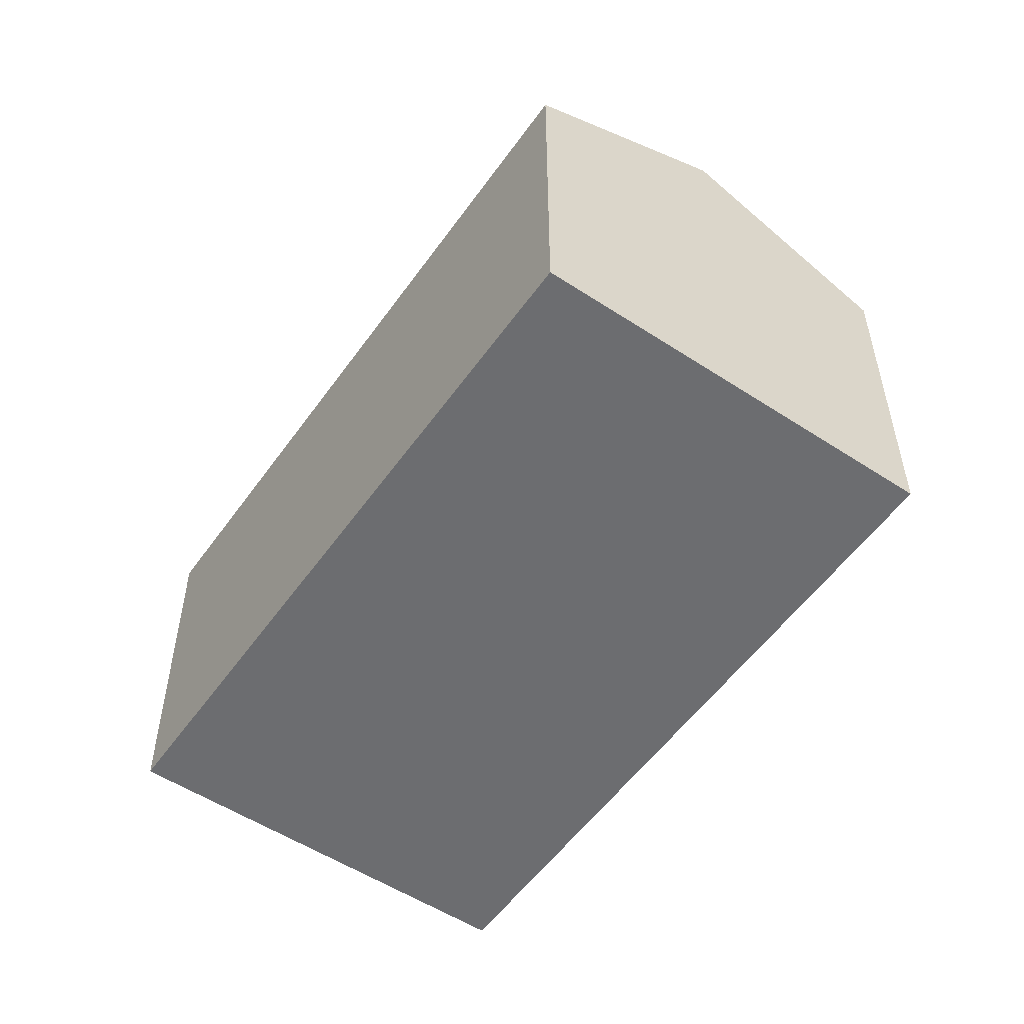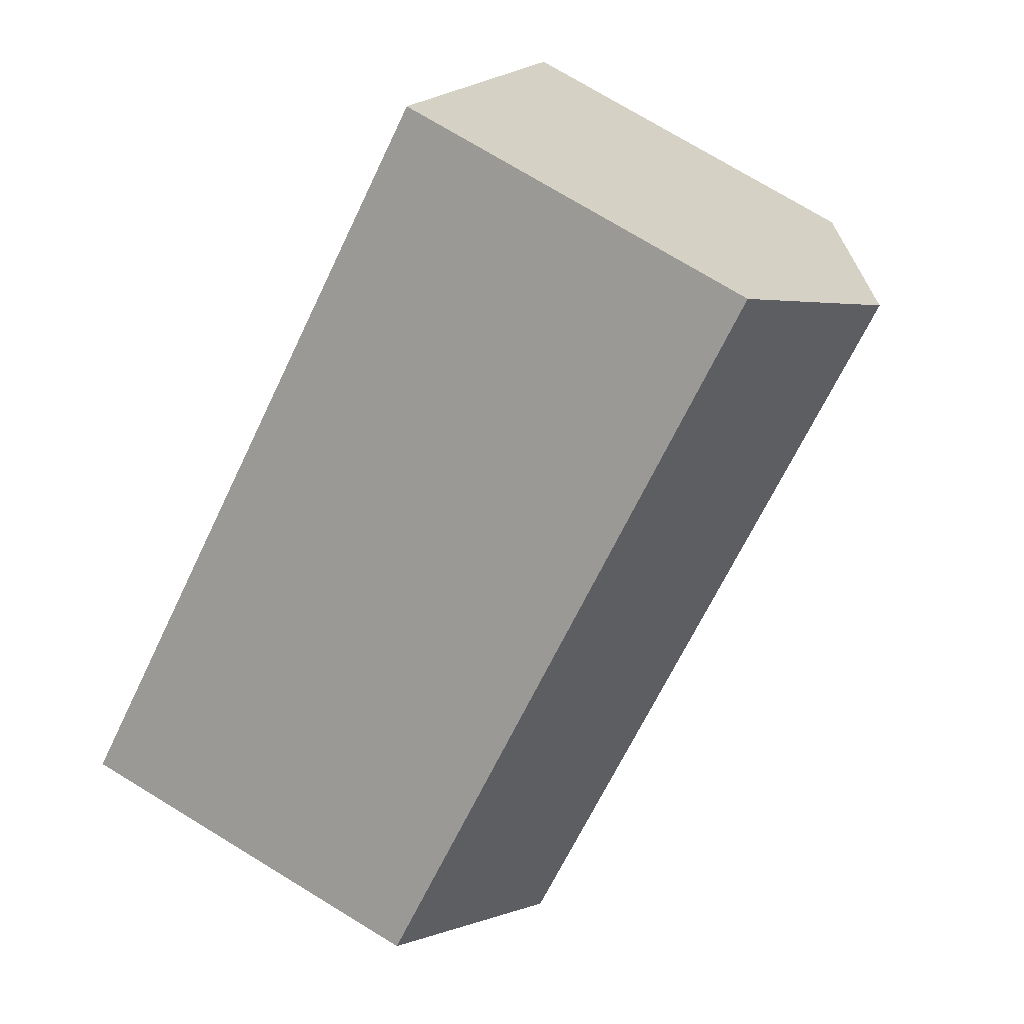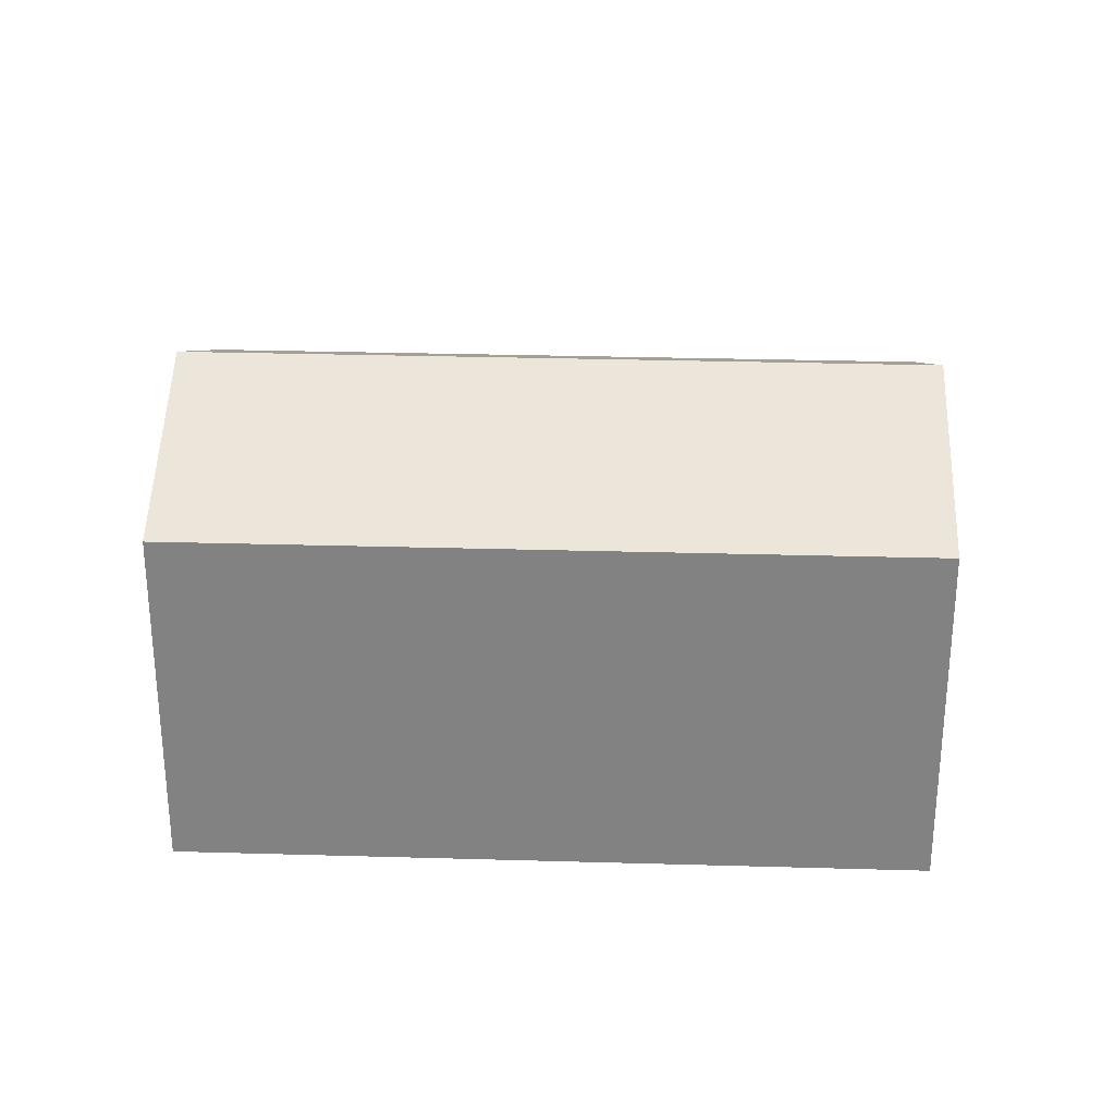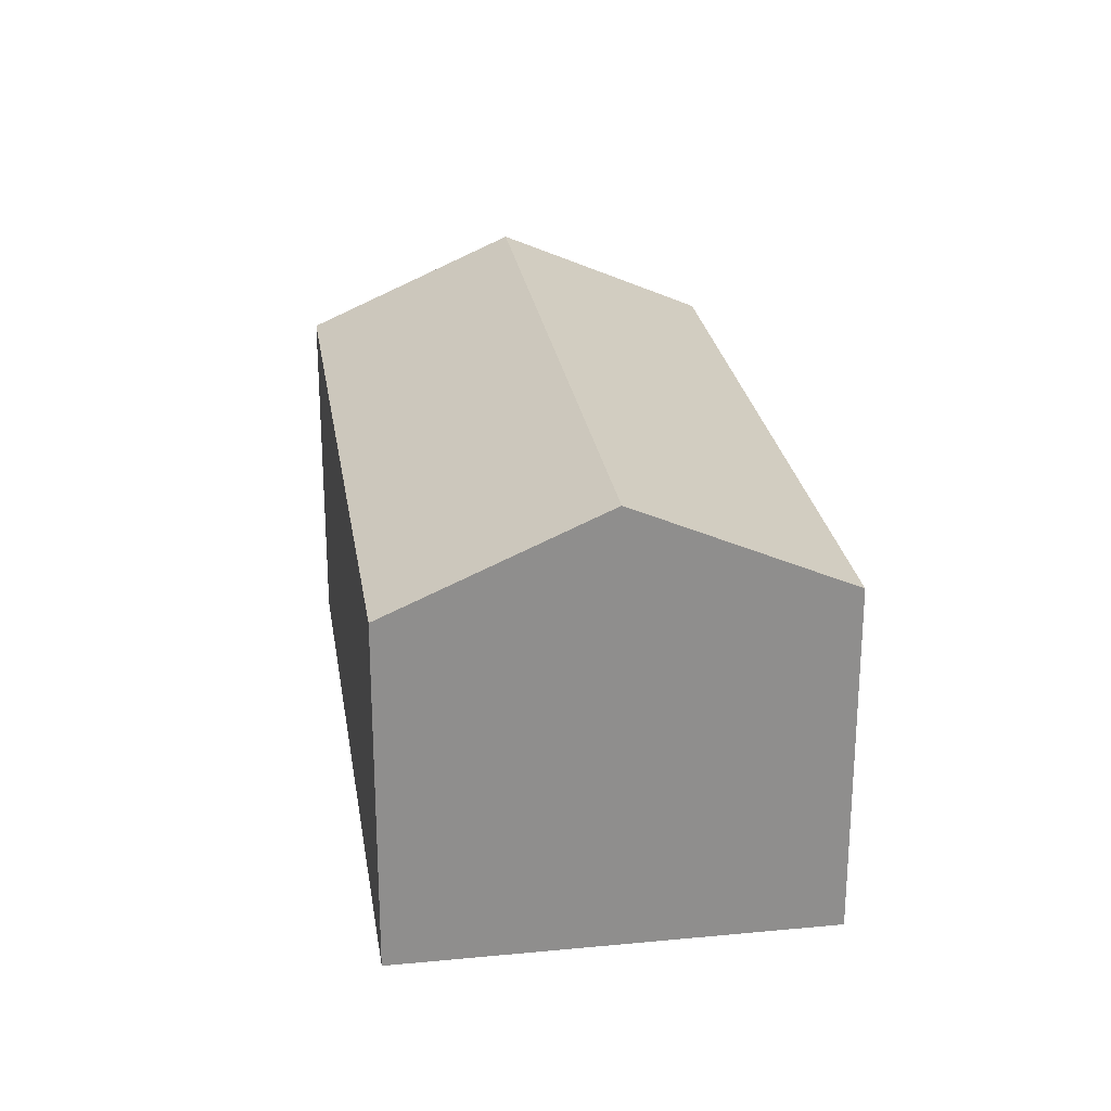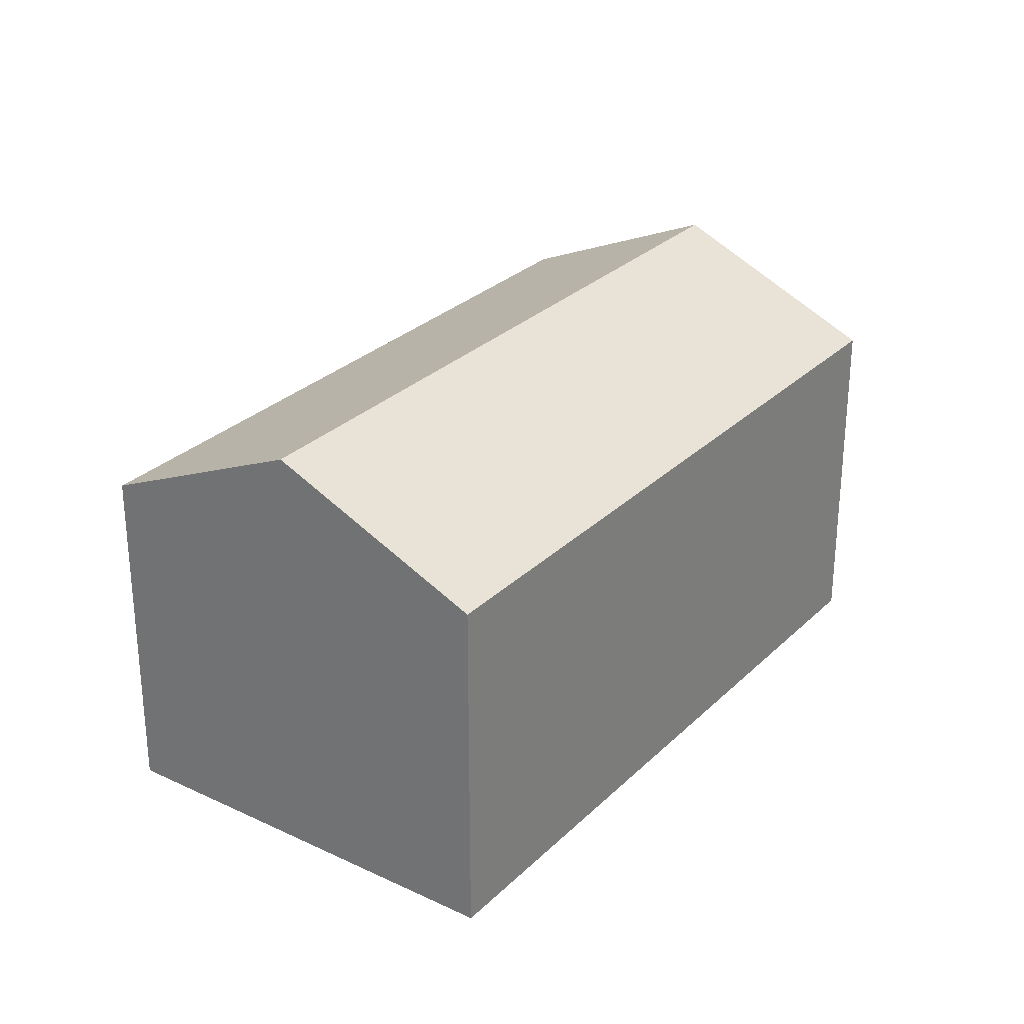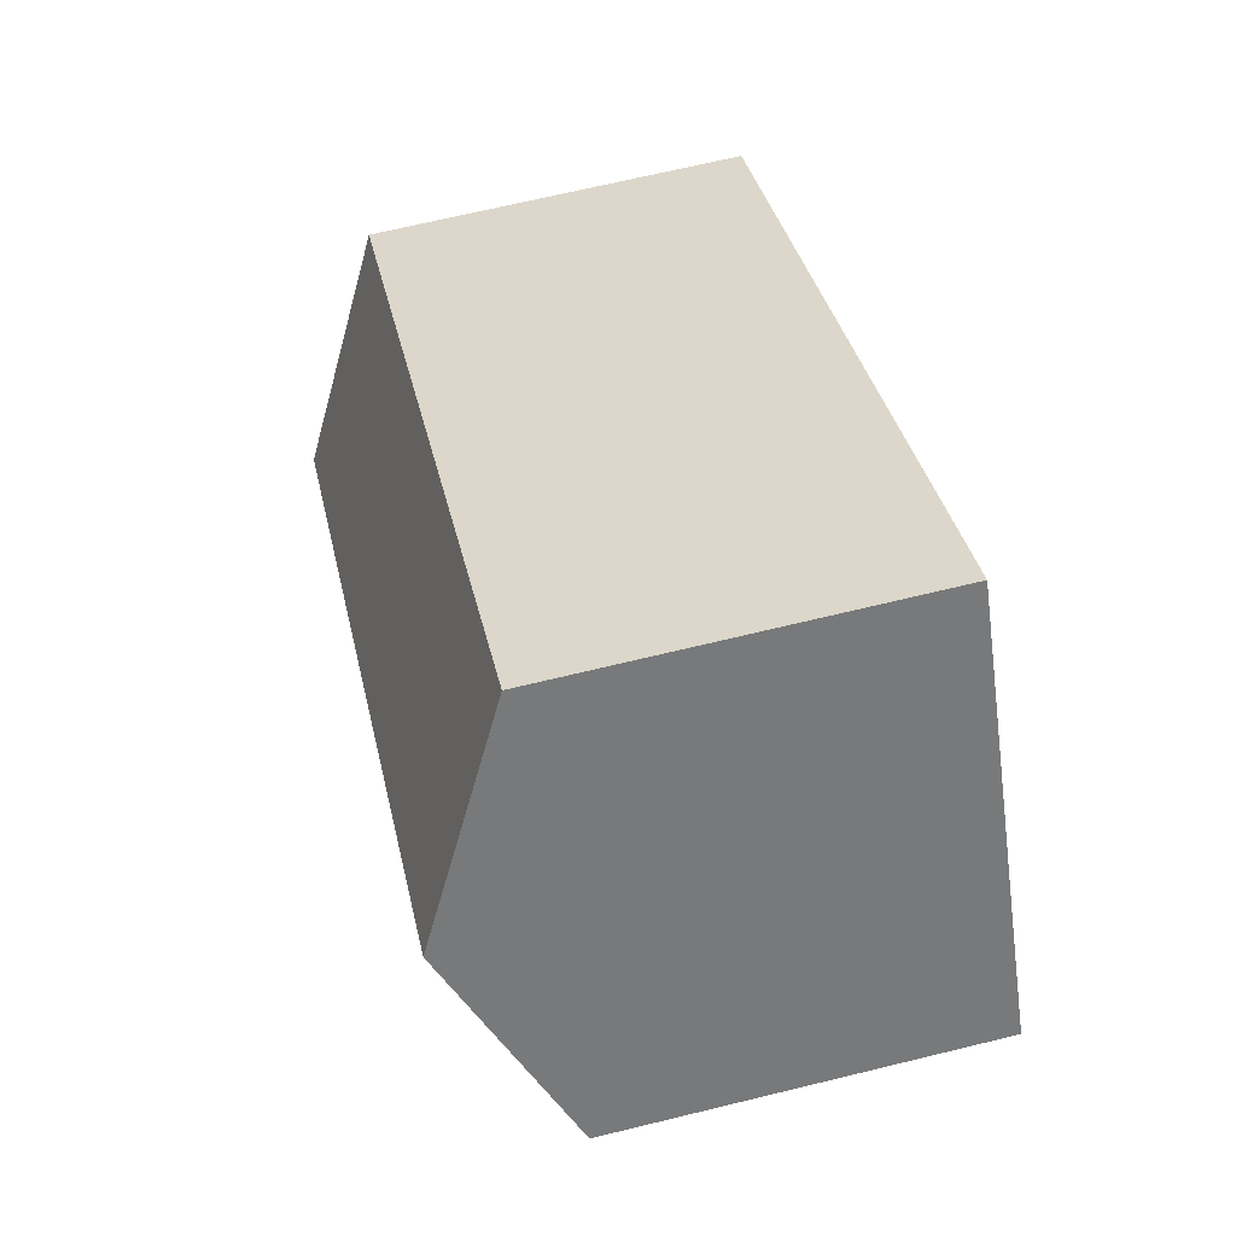
<metadata>
{"format":"obj","ext":"obj","renderer":"f3d","projection":"perspective","resolution":1024,"background":"white","views":[{"elev":-54.0,"azim":89.8,"up":"+Y"},{"elev":75.7,"azim":121.2,"up":"+Z"},{"elev":29.0,"azim":-143.1,"up":"+Y"},{"elev":25.4,"azim":-64.2,"up":"+Y"},{"elev":28.6,"azim":-20.1,"up":"+Y"},{"elev":68.1,"azim":-103.7,"up":"+Z"}]}
</metadata>
<code>
v  20.7 12.43 -6.838
v  6.883 9.795 9.978
v  24.16 9.795 -1.856
v  3.44 12.43 4.987
v  17.24 9.793 -11.82
v  0 9.797 5.999e-16
v  0 0 0
v  6.883 -6.11e-16 9.978
v  3.44 -3.054e-16 4.987
v  24.16 1.136e-16 -1.856
v  17.24 7.24e-16 -11.82
v  20.7 4.187e-16 -6.838
g defaultobject
f 1 2 3
f 2 1 4
f 5 4 1
f 4 5 6
f 7 4 6
f 4 7 2
f 2 7 8
f 8 7 9
f 8 3 2
f 3 8 10
f 10 1 3
f 1 10 5
f 5 10 11
f 11 10 12
f 5 7 6
f 7 5 11
f 9 10 8
f 10 9 7
f 10 7 11
f 10 11 12

</code>
